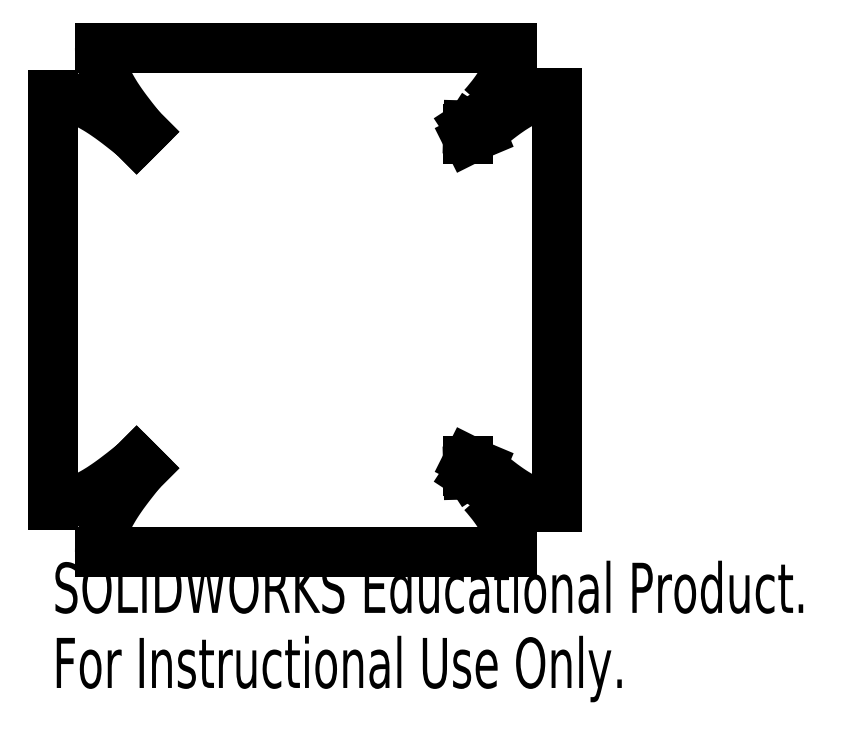
<metadata>
{"format":"dxf","ext":"dxf","renderer":"ezdxf+matplotlib","layout":"modelspace","background":"white","min_lineweight":24,"dpi":150}
</metadata>
<code>
0
SECTION
2
ENTITIES
0
LINE
8
0
10
46.28
20
74
30
0
11
46.28
21
74.99
31
0
0
LINE
8
0
10
46.28
20
74.99
30
0
11
47
21
74.62
31
0
0
LINE
8
0
10
47
20
74.62
30
0
11
47.51
21
74.41
31
0
0
SPLINE
8
0
210
0
220
0
230
1
70
     8
71
     3
72
    40
73
    36
74
     0
42
1e-08
43
1e-08
40
0
40
0
40
0
40
0
40
0.125
40
0.125
40
0.1875
40
0.1875
40
0.2188
40
0.2188
40
0.2344
40
0.2344
40
0.2422
40
0.2422
40
0.25
40
0.25
40
0.375
40
0.375
40
0.4375
40
0.4375
40
0.4688
40
0.4688
40
0.4844
40
0.4844
40
0.5
40
0.5
40
0.625
40
0.625
40
0.6875
40
0.6875
40
0.7188
40
0.7188
40
0.7344
40
0.7344
40
0.75
40
0.75
40
1
40
1
40
1
40
1
10
47.51
20
74.41
30
0
10
47.83
20
74.14
30
0
10
48.13
20
73.88
30
0
10
48.53
20
73.55
30
0
10
48.66
20
73.44
30
0
10
48.85
20
73.29
30
0
10
48.91
20
73.24
30
0
10
49
20
73.17
30
0
10
49.03
20
73.15
30
0
10
49.07
20
73.11
30
0
10
49.08
20
73.1
30
0
10
49.11
20
73.08
30
0
10
49.12
20
73.07
30
0
10
49.45
20
72.82
30
0
10
49.75
20
72.59
30
0
10
50.18
20
72.29
30
0
10
50.33
20
72.19
30
0
10
50.53
20
72.05
30
0
10
50.6
20
72.01
30
0
10
50.71
20
71.94
30
0
10
50.74
20
71.92
30
0
10
50.81
20
71.88
30
0
10
50.83
20
71.86
30
0
10
51.2
20
71.63
30
0
10
51.53
20
71.45
30
0
10
52
20
71.22
30
0
10
52.16
20
71.15
30
0
10
52.39
20
71.05
30
0
10
52.47
20
71.02
30
0
10
52.59
20
70.97
30
0
10
52.62
20
70.96
30
0
10
52.7
20
70.93
30
0
10
52.73
20
70.92
30
0
10
53.47
20
70.66
30
0
10
54.16
20
70.53
30
0
10
54.85
20
70.53
30
0
0
LINE
8
0
10
54.85
20
70.53
30
0
11
54.85
21
110.5
31
0
0
SPLINE
8
0
210
0
220
0
230
1
70
     8
71
     3
72
    38
73
    34
74
     0
42
1e-08
43
1e-08
40
0
40
0
40
0
40
0
40
0.125
40
0.125
40
0.1875
40
0.1875
40
0.2188
40
0.2188
40
0.25
40
0.25
40
0.375
40
0.375
40
0.4375
40
0.4375
40
0.4688
40
0.4688
40
0.4844
40
0.4844
40
0.5
40
0.5
40
0.625
40
0.625
40
0.6875
40
0.6875
40
0.7188
40
0.7188
40
0.7344
40
0.7344
40
0.7422
40
0.7422
40
0.75
40
0.75
40
1
40
1
40
1
40
1
10
54.85
20
110.5
30
0
10
54.51
20
110.5
30
0
10
54.16
20
110.4
30
0
10
53.64
20
110.3
30
0
10
53.47
20
110.3
30
0
10
53.21
20
110.2
30
0
10
53.12
20
110.2
30
0
10
52.95
20
110.2
30
0
10
52.85
20
110.1
30
0
10
52.47
20
110
30
0
10
52.16
20
109.9
30
0
10
51.69
20
109.6
30
0
10
51.53
20
109.5
30
0
10
51.28
20
109.4
30
0
10
51.2
20
109.4
30
0
10
51.08
20
109.3
30
0
10
51.04
20
109.3
30
0
10
50.96
20
109.2
30
0
10
50.91
20
109.2
30
0
10
50.61
20
109
30
0
10
50.33
20
108.8
30
0
10
49.9
20
108.5
30
0
10
49.75
20
108.4
30
0
10
49.52
20
108.2
30
0
10
49.45
20
108.2
30
0
10
49.33
20
108.1
30
0
10
49.29
20
108.1
30
0
10
49.24
20
108
30
0
10
49.22
20
108
30
0
10
49.18
20
108
30
0
10
49.15
20
108
30
0
10
48.69
20
107.6
30
0
10
48.15
20
107.1
30
0
10
47.51
20
106.6
30
0
0
LINE
8
0
10
47.51
20
106.6
30
0
11
47
21
106.4
31
0
0
LINE
8
0
10
47
20
106.4
30
0
11
46.28
21
106
31
0
0
LINE
8
0
10
46.28
20
106
30
0
11
46.28
21
107
31
0
0
LINE
8
0
10
46.28
20
107
30
0
11
46.29
21
107.3
31
0
0
LINE
8
0
10
46.29
20
107.3
30
0
11
46.57
21
107.5
31
0
0
SPLINE
8
0
210
0
220
0
230
1
70
     8
71
     3
72
     8
73
     4
74
     0
42
1e-08
43
1e-08
40
0
40
0
40
0
40
0
40
1
40
1
40
1
40
1
10
46.57
20
107.5
30
0
10
47.04
20
108.2
30
0
10
47.42
20
108.7
30
0
10
47.71
20
109.2
30
0
0
SPLINE
8
0
210
0
220
0
230
1
70
     8
71
     3
72
    26
73
    22
74
     0
42
1e-08
43
1e-08
40
-3.984e-07
40
-3.984e-07
40
-3.984e-07
40
-3.984e-07
40
0.25
40
0.25
40
0.375
40
0.375
40
0.4375
40
0.4375
40
0.4688
40
0.4688
40
0.4844
40
0.4844
40
0.5
40
0.5
40
0.625
40
0.625
40
0.6875
40
0.6875
40
0.75
40
0.75
40
1
40
1
40
1
40
1
10
47.71
20
109.2
30
0
10
48.12
20
109.6
30
0
10
48.48
20
110.1
30
0
10
48.95
20
110.7
30
0
10
49.1
20
110.9
30
0
10
49.3
20
111.3
30
0
10
49.37
20
111.4
30
0
10
49.46
20
111.5
30
0
10
49.49
20
111.6
30
0
10
49.53
20
111.7
30
0
10
49.55
20
111.7
30
0
10
49.58
20
111.7
30
0
10
49.59
20
111.8
30
0
10
49.74
20
112
30
0
10
49.86
20
112.3
30
0
10
50.02
20
112.7
30
0
10
50.07
20
112.8
30
0
10
50.16
20
113
30
0
10
50.2
20
113.1
30
0
10
50.39
20
113.8
30
0
10
50.47
20
114.3
30
0
10
50.47
20
114.9
30
0
0
LINE
8
0
10
50.47
20
114.9
30
0
11
10.72
21
114.9
31
0
0
SPLINE
8
0
210
0
220
0
230
1
70
     8
71
     3
72
    40
73
    36
74
     0
42
1e-08
43
1e-08
40
0
40
0
40
0
40
0
40
0.125
40
0.125
40
0.1875
40
0.1875
40
0.2188
40
0.2188
40
0.2344
40
0.2344
40
0.25
40
0.25
40
0.375
40
0.375
40
0.4375
40
0.4375
40
0.4688
40
0.4688
40
0.4844
40
0.4844
40
0.5
40
0.5
40
0.625
40
0.625
40
0.6875
40
0.6875
40
0.7188
40
0.7188
40
0.7344
40
0.7344
40
0.7422
40
0.7422
40
0.75
40
0.75
40
1
40
1
40
1
40
1
10
10.72
20
114.9
30
0
10
10.72
20
114.5
30
0
10
10.76
20
114.1
30
0
10
10.85
20
113.6
30
0
10
10.89
20
113.4
30
0
10
10.96
20
113.1
30
0
10
10.99
20
113
30
0
10
11.03
20
112.9
30
0
10
11.04
20
112.8
30
0
10
11.07
20
112.7
30
0
10
11.09
20
112.7
30
0
10
11.21
20
112.3
30
0
10
11.35
20
112
30
0
10
11.59
20
111.5
30
0
10
11.68
20
111.3
30
0
10
11.82
20
111.1
30
0
10
11.86
20
111
30
0
10
11.94
20
110.8
30
0
10
11.96
20
110.8
30
0
10
12.02
20
110.7
30
0
10
12.05
20
110.7
30
0
10
12.23
20
110.3
30
0
10
12.42
20
110.1
30
0
10
12.74
20
109.6
30
0
10
12.85
20
109.4
30
0
10
13.03
20
109.2
30
0
10
13.09
20
109.1
30
0
10
13.18
20
109
30
0
10
13.21
20
108.9
30
0
10
13.26
20
108.9
30
0
10
13.27
20
108.9
30
0
10
13.3
20
108.8
30
0
10
13.33
20
108.8
30
0
10
13.63
20
108.4
30
0
10
14.09
20
107.8
30
0
10
14.72
20
107
30
0
0
LINE
8
0
10
14.72
20
107
30
0
11
14.99
21
106.7
31
0
0
LINE
8
0
10
14.99
20
106.7
30
0
11
14.26
21
106
31
0
0
LINE
8
0
10
14.26
20
106
30
0
11
14
21
106.3
31
0
0
SPLINE
8
0
210
0
220
0
230
1
70
     8
71
     3
72
    40
73
    36
74
     0
42
1e-08
43
1e-08
40
0
40
0
40
0
40
0
40
0.125
40
0.125
40
0.1875
40
0.1875
40
0.2188
40
0.2188
40
0.2344
40
0.2344
40
0.2422
40
0.2422
40
0.25
40
0.25
40
0.375
40
0.375
40
0.4375
40
0.4375
40
0.4688
40
0.4688
40
0.4844
40
0.4844
40
0.5
40
0.5
40
0.625
40
0.625
40
0.6875
40
0.6875
40
0.7188
40
0.7188
40
0.7344
40
0.7344
40
0.75
40
0.75
40
1
40
1
40
1
40
1
10
14
20
106.3
30
0
10
13.61
20
106.6
30
0
10
13.26
20
106.9
30
0
10
12.82
20
107.2
30
0
10
12.69
20
107.3
30
0
10
12.5
20
107.5
30
0
10
12.44
20
107.5
30
0
10
12.36
20
107.6
30
0
10
12.33
20
107.6
30
0
10
12.29
20
107.6
30
0
10
12.28
20
107.6
30
0
10
12.26
20
107.6
30
0
10
12.25
20
107.6
30
0
10
11.89
20
107.9
30
0
10
11.56
20
108.2
30
0
10
11.1
20
108.5
30
0
10
10.95
20
108.6
30
0
10
10.73
20
108.7
30
0
10
10.66
20
108.8
30
0
10
10.55
20
108.8
30
0
10
10.52
20
108.8
30
0
10
10.44
20
108.9
30
0
10
10.42
20
108.9
30
0
10
10.02
20
109.1
30
0
10
9.675
20
109.3
30
0
10
9.169
20
109.6
30
0
10
9.002
20
109.6
30
0
10
8.755
20
109.7
30
0
10
8.674
20
109.8
30
0
10
8.552
20
109.8
30
0
10
8.511
20
109.8
30
0
10
8.431
20
109.9
30
0
10
8.397
20
109.9
30
0
10
7.611
20
110.1
30
0
10
6.876
20
110.3
30
0
10
6.146
20
110.3
30
0
0
LINE
8
0
10
6.146
20
110.3
30
0
11
6.146
21
70.72
31
0
0
SPLINE
8
0
210
0
220
0
230
1
70
     8
71
     3
72
    40
73
    36
74
     0
42
1e-08
43
1e-08
40
0
40
0
40
0
40
0
40
0.125
40
0.125
40
0.1875
40
0.1875
40
0.2188
40
0.2188
40
0.2344
40
0.2344
40
0.25
40
0.25
40
0.375
40
0.375
40
0.4375
40
0.4375
40
0.4688
40
0.4688
40
0.4844
40
0.4844
40
0.5
40
0.5
40
0.625
40
0.625
40
0.6875
40
0.6875
40
0.7188
40
0.7188
40
0.7344
40
0.7344
40
0.7422
40
0.7422
40
0.75
40
0.75
40
1
40
1
40
1
40
1
10
6.146
20
70.72
30
0
10
6.516
20
70.72
30
0
10
6.885
20
70.76
30
0
10
7.436
20
70.85
30
0
10
7.619
20
70.89
30
0
10
7.894
20
70.96
30
0
10
7.985
20
70.99
30
0
10
8.122
20
71.03
30
0
10
8.168
20
71.04
30
0
10
8.259
20
71.07
30
0
10
8.31
20
71.09
30
0
10
8.67
20
71.21
30
0
10
8.999
20
71.35
30
0
10
9.506
20
71.59
30
0
10
9.677
20
71.68
30
0
10
9.936
20
71.82
30
0
10
10.02
20
71.86
30
0
10
10.15
20
71.94
30
0
10
10.2
20
71.96
30
0
10
10.29
20
72.02
30
0
10
10.34
20
72.05
30
0
10
10.65
20
72.23
30
0
10
10.95
20
72.42
30
0
10
11.41
20
72.74
30
0
10
11.57
20
72.85
30
0
10
11.81
20
73.03
30
0
10
11.89
20
73.09
30
0
10
12.02
20
73.18
30
0
10
12.06
20
73.21
30
0
10
12.12
20
73.26
30
0
10
12.15
20
73.27
30
0
10
12.19
20
73.3
30
0
10
12.22
20
73.33
30
0
10
12.63
20
73.63
30
0
10
13.22
20
74.09
30
0
10
14
20
74.72
30
0
0
LINE
8
0
10
14
20
74.72
30
0
11
14.26
21
74.99
31
0
0
LINE
8
0
10
14.26
20
74.99
30
0
11
14.99
21
74.26
31
0
0
LINE
8
0
10
14.99
20
74.26
30
0
11
14.72
21
74
31
0
0
SPLINE
8
0
210
0
220
0
230
1
70
     8
71
     3
72
    40
73
    36
74
     0
42
1e-08
43
1e-08
40
0
40
0
40
0
40
0
40
0.125
40
0.125
40
0.1875
40
0.1875
40
0.2188
40
0.2188
40
0.2344
40
0.2344
40
0.2422
40
0.2422
40
0.25
40
0.25
40
0.375
40
0.375
40
0.4375
40
0.4375
40
0.4688
40
0.4688
40
0.4844
40
0.4844
40
0.5
40
0.5
40
0.625
40
0.625
40
0.6875
40
0.6875
40
0.7188
40
0.7188
40
0.7344
40
0.7344
40
0.75
40
0.75
40
1
40
1
40
1
40
1
10
14.72
20
74
30
0
10
14.41
20
73.61
30
0
10
14.14
20
73.26
30
0
10
13.79
20
72.82
30
0
10
13.68
20
72.69
30
0
10
13.54
20
72.5
30
0
10
13.5
20
72.44
30
0
10
13.43
20
72.36
30
0
10
13.41
20
72.33
30
0
10
13.38
20
72.29
30
0
10
13.37
20
72.28
30
0
10
13.35
20
72.26
30
0
10
13.35
20
72.25
30
0
10
13.08
20
71.89
30
0
10
12.85
20
71.56
30
0
10
12.53
20
71.1
30
0
10
12.43
20
70.95
30
0
10
12.29
20
70.73
30
0
10
12.24
20
70.66
30
0
10
12.18
20
70.55
30
0
10
12.15
20
70.52
30
0
10
12.11
20
70.44
30
0
10
12.1
20
70.42
30
0
10
11.86
20
70.02
30
0
10
11.67
20
69.68
30
0
10
11.43
20
69.17
30
0
10
11.35
20
69
30
0
10
11.25
20
68.76
30
0
10
11.22
20
68.67
30
0
10
11.18
20
68.55
30
0
10
11.16
20
68.51
30
0
10
11.13
20
68.43
30
0
10
11.12
20
68.4
30
0
10
10.85
20
67.61
30
0
10
10.72
20
66.88
30
0
10
10.72
20
66.15
30
0
0
LINE
8
0
10
10.72
20
66.15
30
0
11
50.47
21
66.15
31
0
0
SPLINE
8
0
210
0
220
0
230
1
70
     8
71
     3
72
    26
73
    22
74
     0
42
1e-08
43
1e-08
40
0
40
0
40
0
40
0
40
0.25
40
0.25
40
0.3125
40
0.3125
40
0.375
40
0.375
40
0.5
40
0.5
40
0.5156
40
0.5156
40
0.5312
40
0.5312
40
0.5625
40
0.5625
40
0.625
40
0.625
40
0.75
40
0.75
40
1
40
1
40
1
40
1
10
50.47
20
66.15
30
0
10
50.47
20
66.69
30
0
10
50.39
20
67.22
30
0
10
50.2
20
67.87
30
0
10
50.16
20
67.98
30
0
10
50.07
20
68.22
30
0
10
50.02
20
68.34
30
0
10
49.86
20
68.71
30
0
10
49.74
20
68.96
30
0
10
49.59
20
69.25
30
0
10
49.58
20
69.27
30
0
10
49.55
20
69.32
30
0
10
49.53
20
69.35
30
0
10
49.49
20
69.42
30
0
10
49.46
20
69.48
30
0
10
49.37
20
69.63
30
0
10
49.3
20
69.74
30
0
10
49.1
20
70.05
30
0
10
48.95
20
70.27
30
0
10
48.48
20
70.92
30
0
10
48.12
20
71.36
30
0
10
47.71
20
71.82
30
0
0
SPLINE
8
0
210
0
220
0
230
1
70
     8
71
     3
72
     8
73
     4
74
     0
42
1e-08
43
1e-08
40
0
40
0
40
0
40
0
40
1
40
1
40
1
40
1
10
47.71
20
71.82
30
0
10
47.41
20
72.29
30
0
10
47.03
20
72.84
30
0
10
46.57
20
73.47
30
0
0
LINE
8
0
10
46.57
20
73.47
30
0
11
46.29
21
73.66
31
0
0
LINE
8
0
10
46.29
20
73.66
30
0
11
46.28
21
74
31
0
0
MTEXT
8
0
10
6.146
20
65.13
30
0
40
4.834
41
0
71
     1
72
     1
1
SOLIDWORKS Educational Product.
7
SLDTEXTSTYLE0
73
     1
44
1
0
MTEXT
8
0
10
6.146
20
57.88
30
0
40
4.834
41
0
71
     1
72
     1
1
For Instructional Use Only.
7
SLDTEXTSTYLE0
73
     1
44
1
0
ENDSEC
0
EOF

</code>
